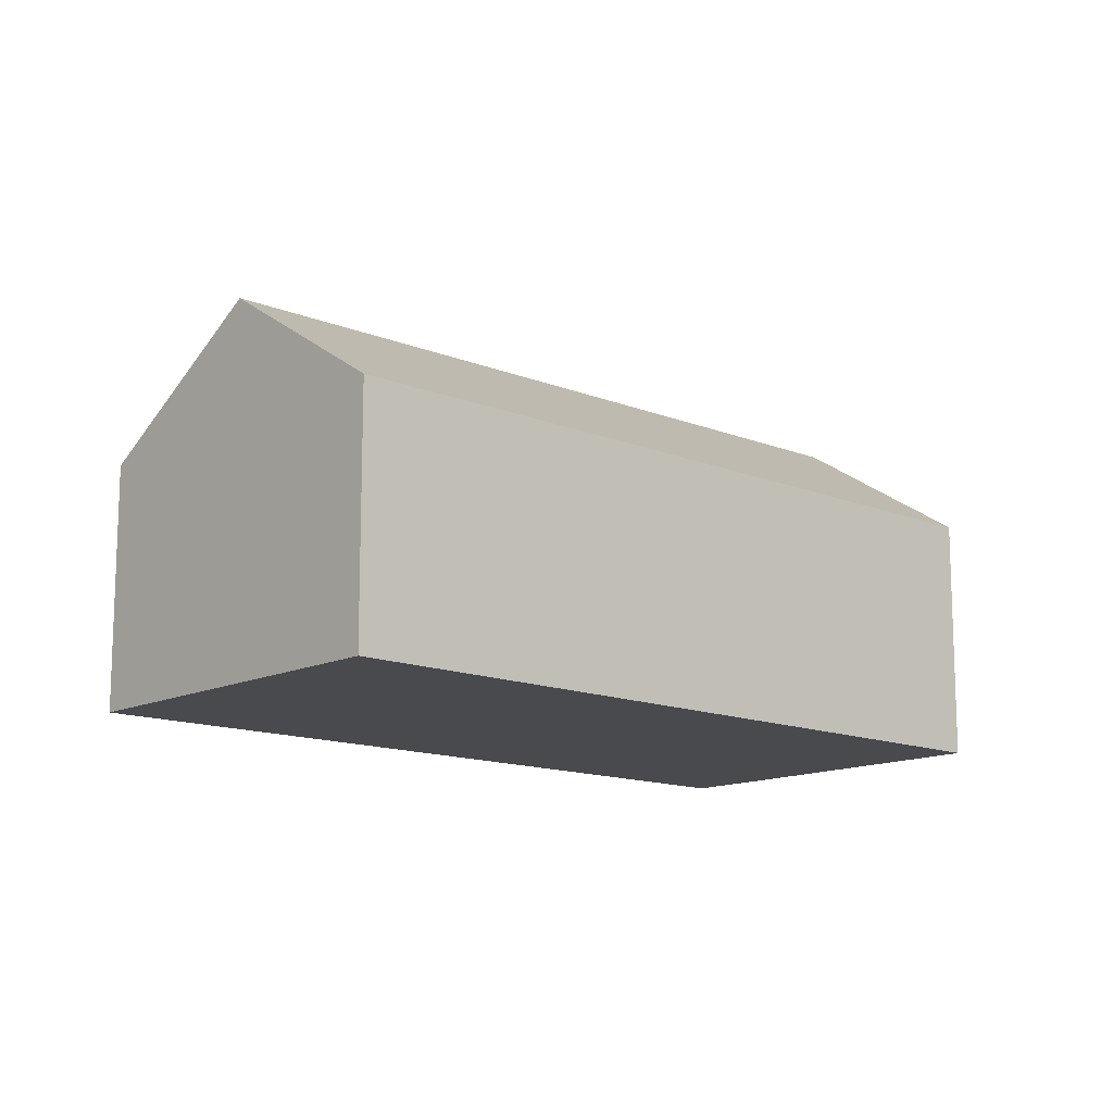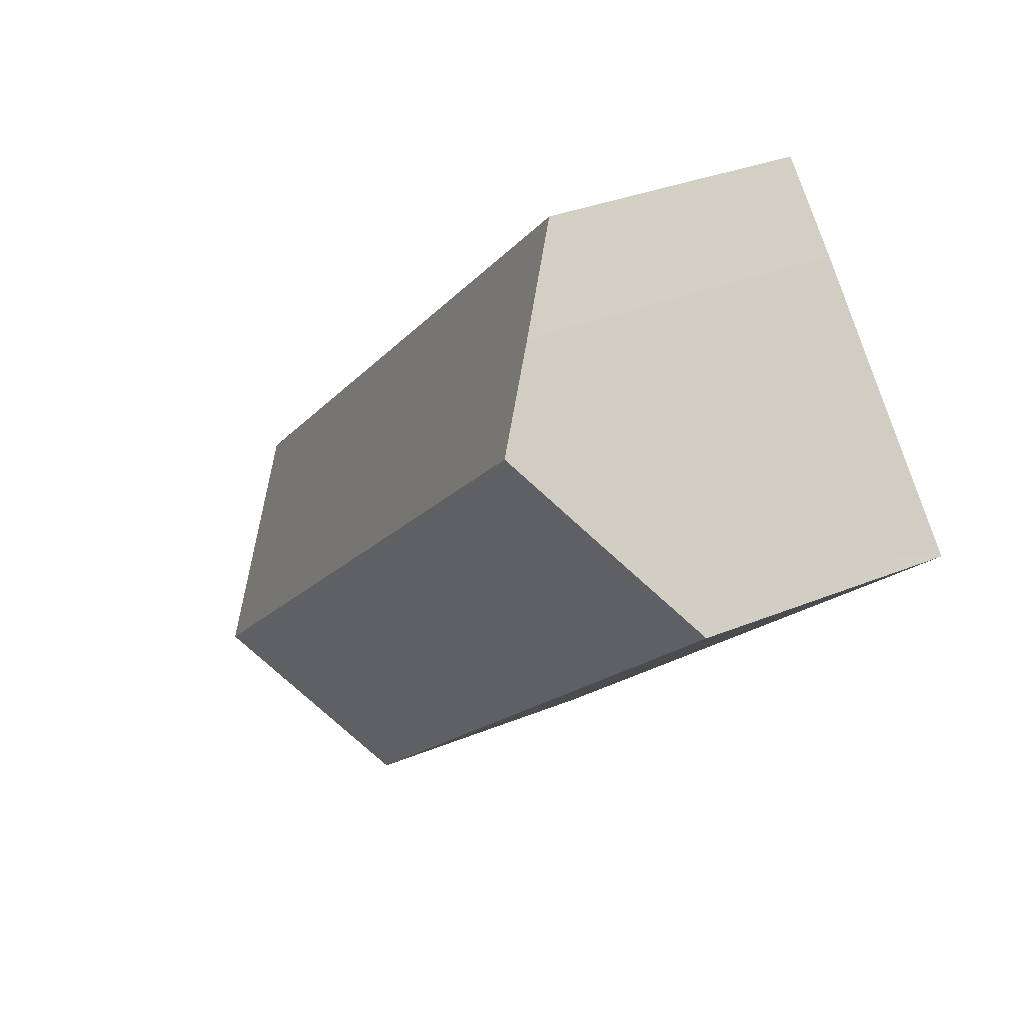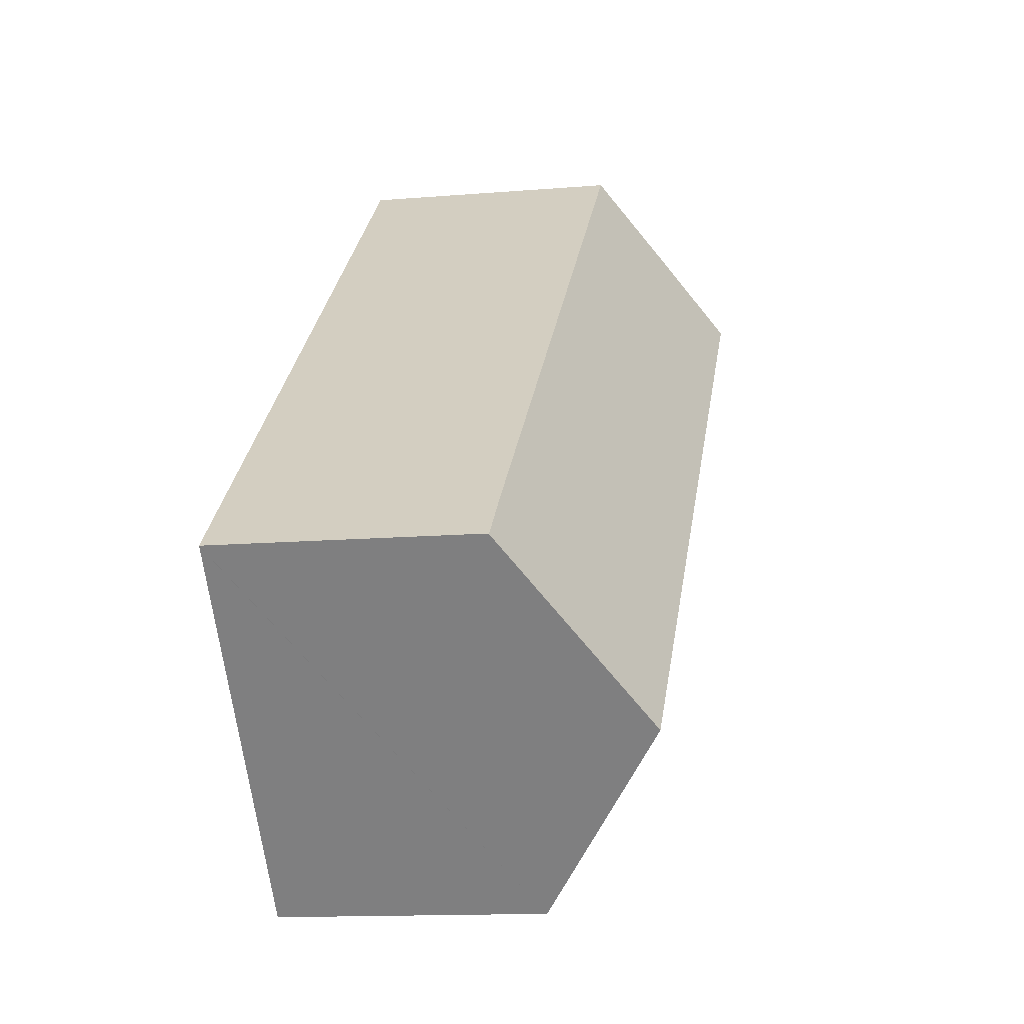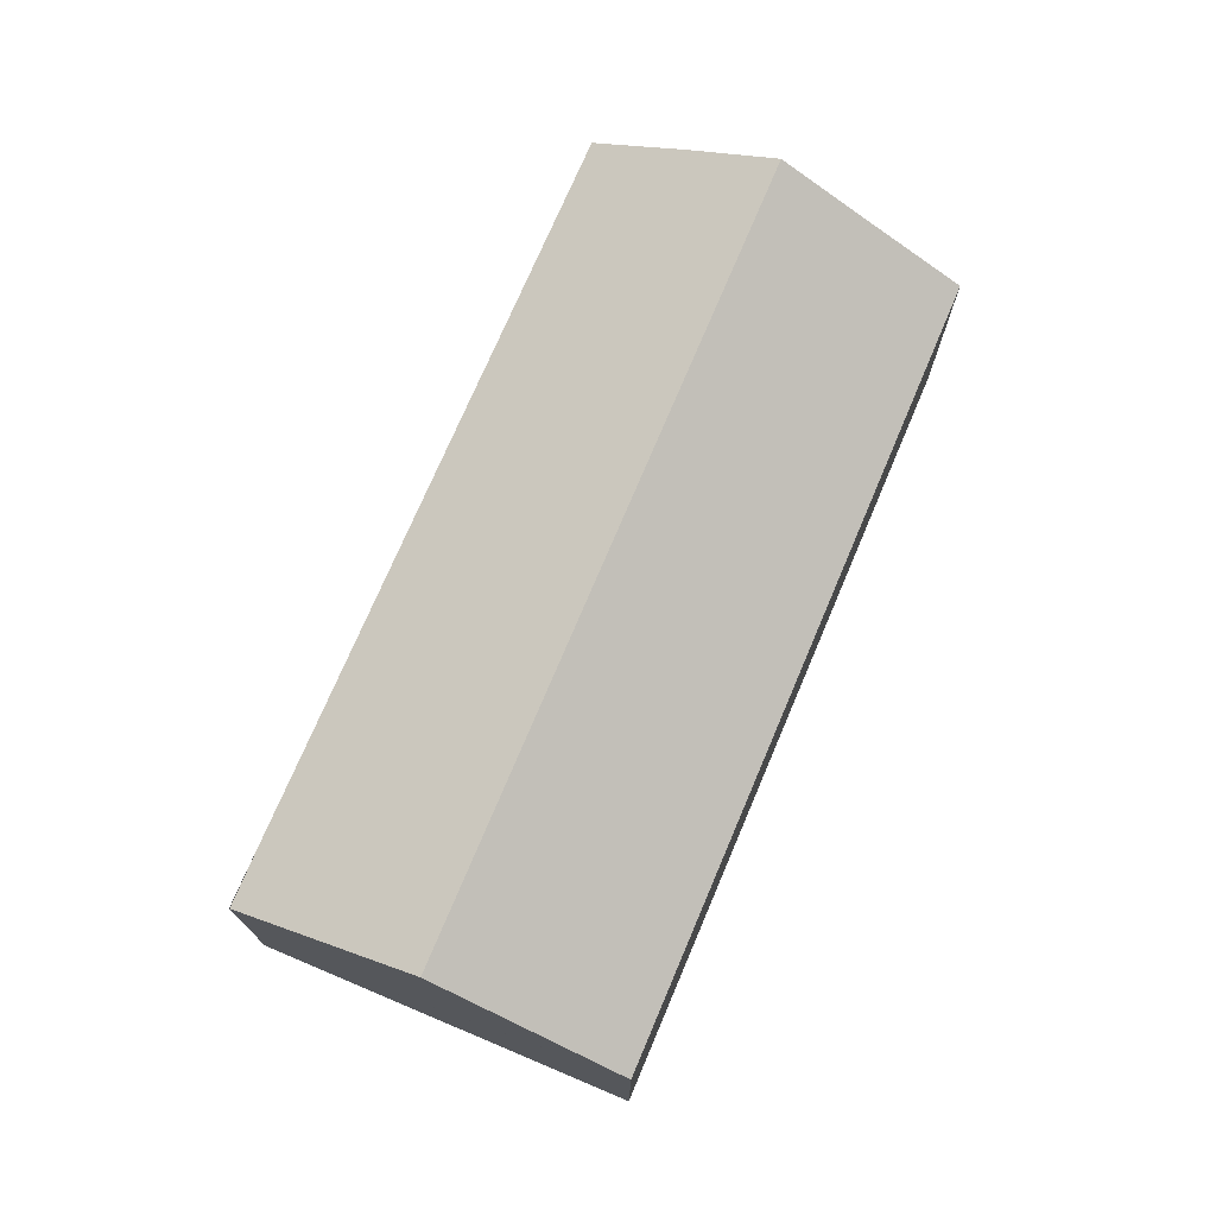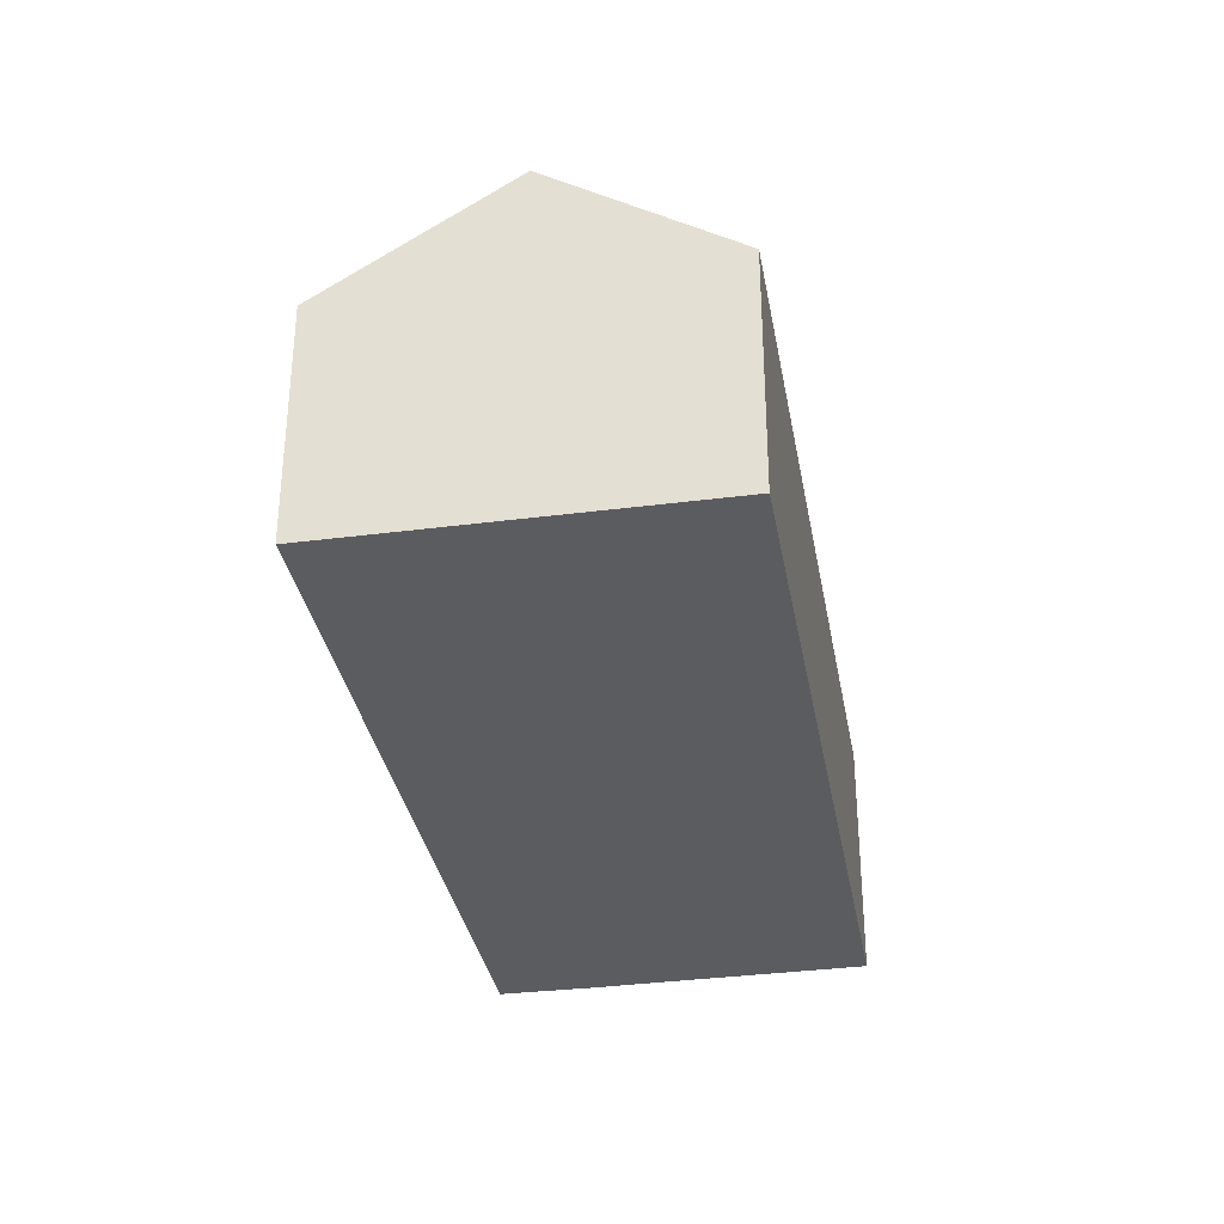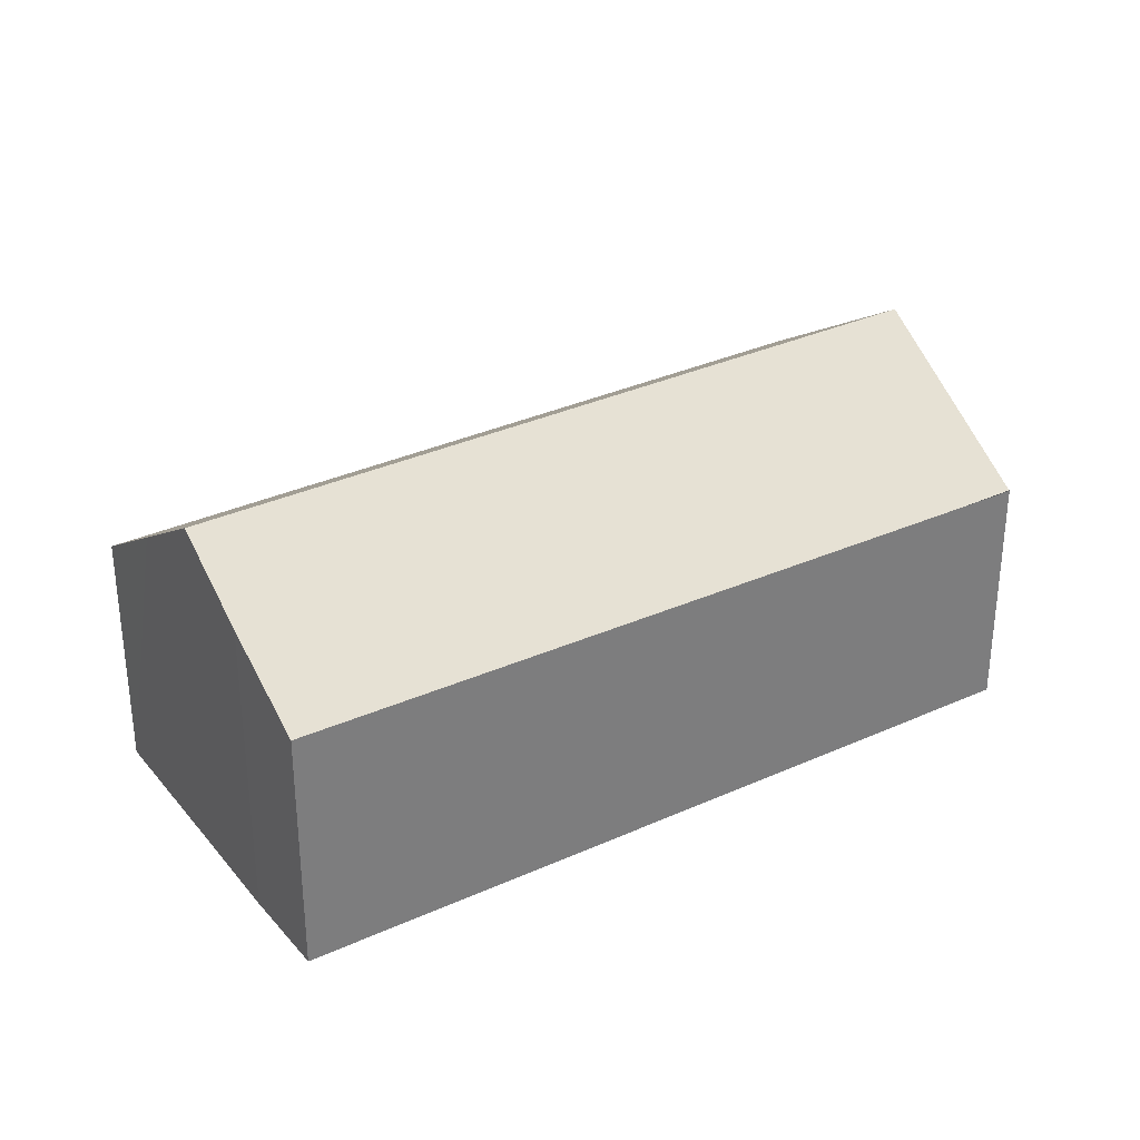
<metadata>
{"format":"obj","ext":"obj","renderer":"f3d","projection":"perspective","resolution":1024,"background":"white","views":[{"elev":-13.4,"azim":179.3,"up":"+Y"},{"elev":31.9,"azim":-120.3,"up":"+Z"},{"elev":-13.4,"azim":100.7,"up":"+Z"},{"elev":74.8,"azim":154.7,"up":"+Y"},{"elev":-34.4,"azim":141.7,"up":"+Y"},{"elev":32.5,"azim":9.1,"up":"+Y"}]}
</metadata>
<code>
v  20.69 10.43 -11.2
v  23.04 6.976 -5.873
v  24.38 6.976 -7.077
v  7.19 7.106 8.009
v  3.613 10.43 4.061
v  5.328 8.814 6.002
v  0 7.038 4.31e-16
v  17.06 7.038 -15.25
v  1.814 8.734 2.024
v  0 0 0
v  3.613 -2.487e-16 4.061
v  5.328 -3.675e-16 6.002
v  1.814 -1.239e-16 2.024
v  7.19 -4.904e-16 8.009
v  23.04 3.596e-16 -5.873
v  24.39 6.964 -7.064
v  24.39 4.325e-16 -7.064
v  24.38 4.333e-16 -7.077
v  20.69 6.859e-16 -11.2
v  17.06 9.339e-16 -15.25
g defaultobject
f 1 2 3
f 2 1 4
f 4 1 5
f 4 5 6
f 7 1 8
f 1 7 9
f 1 9 5
f 10 9 7
f 9 10 5
f 5 10 6
f 6 10 11
f 6 11 12
f 11 10 13
f 12 4 6
f 4 12 14
f 14 2 4
f 2 14 15
f 2 15 16
f 16 15 17
f 17 3 16
f 3 17 1
f 1 17 8
f 8 17 18
f 8 18 19
f 8 19 20
f 20 7 8
f 7 20 10
f 15 18 17
f 18 15 19
f 19 15 20
f 20 15 14
f 20 14 10
f 10 14 13
f 13 14 12
f 13 12 11

</code>
